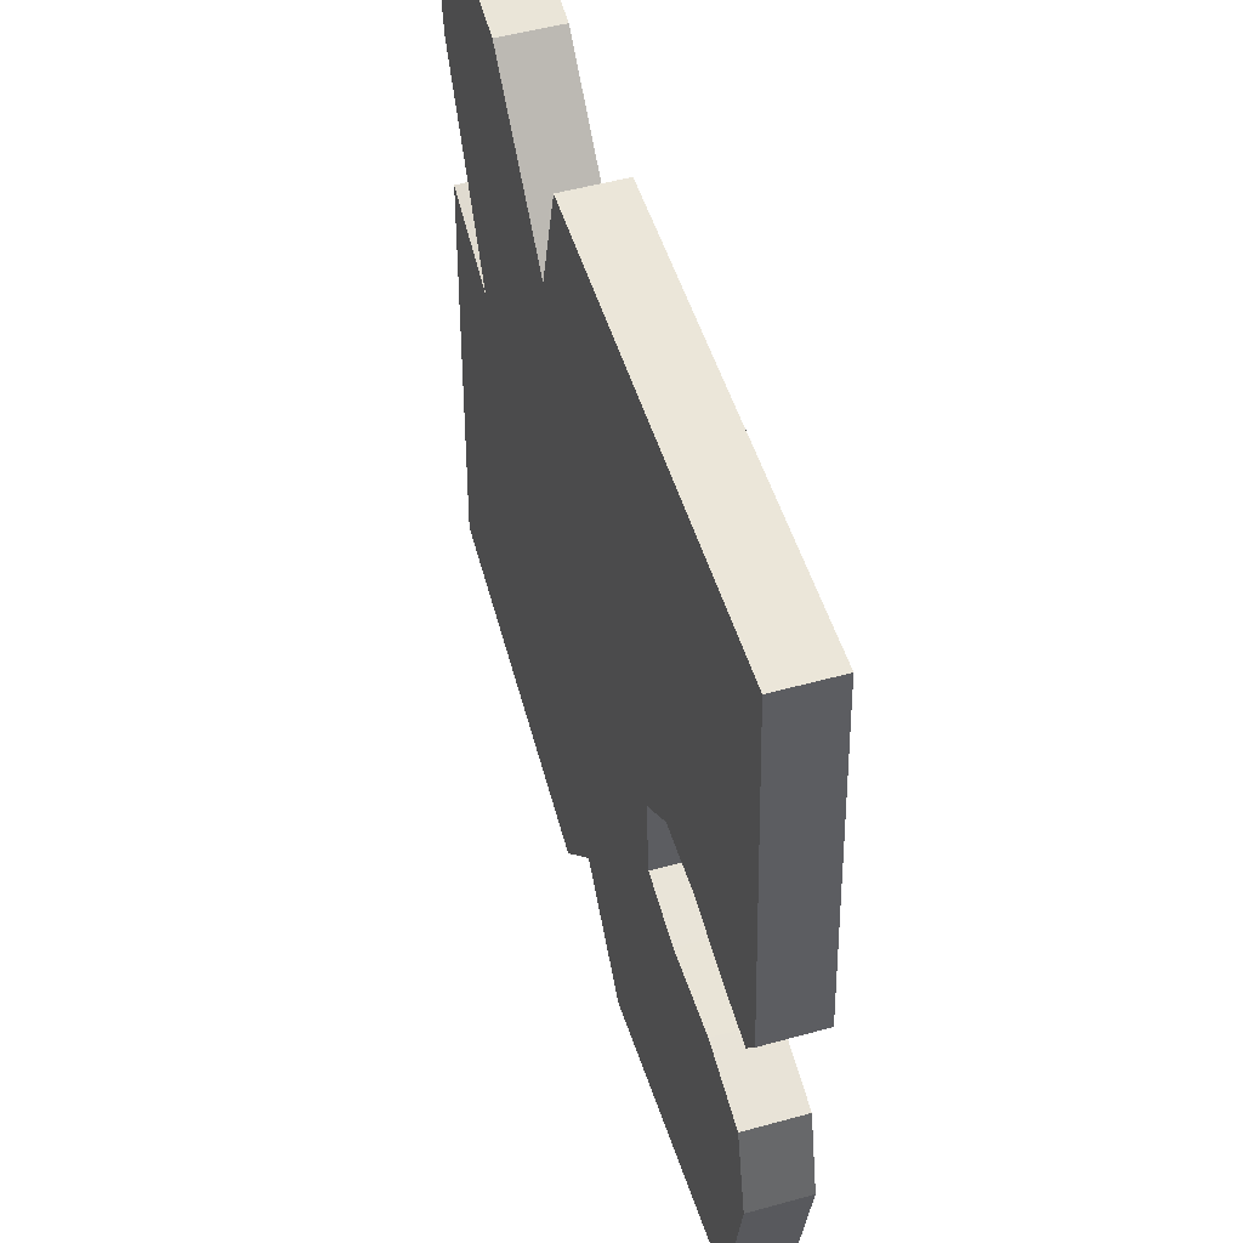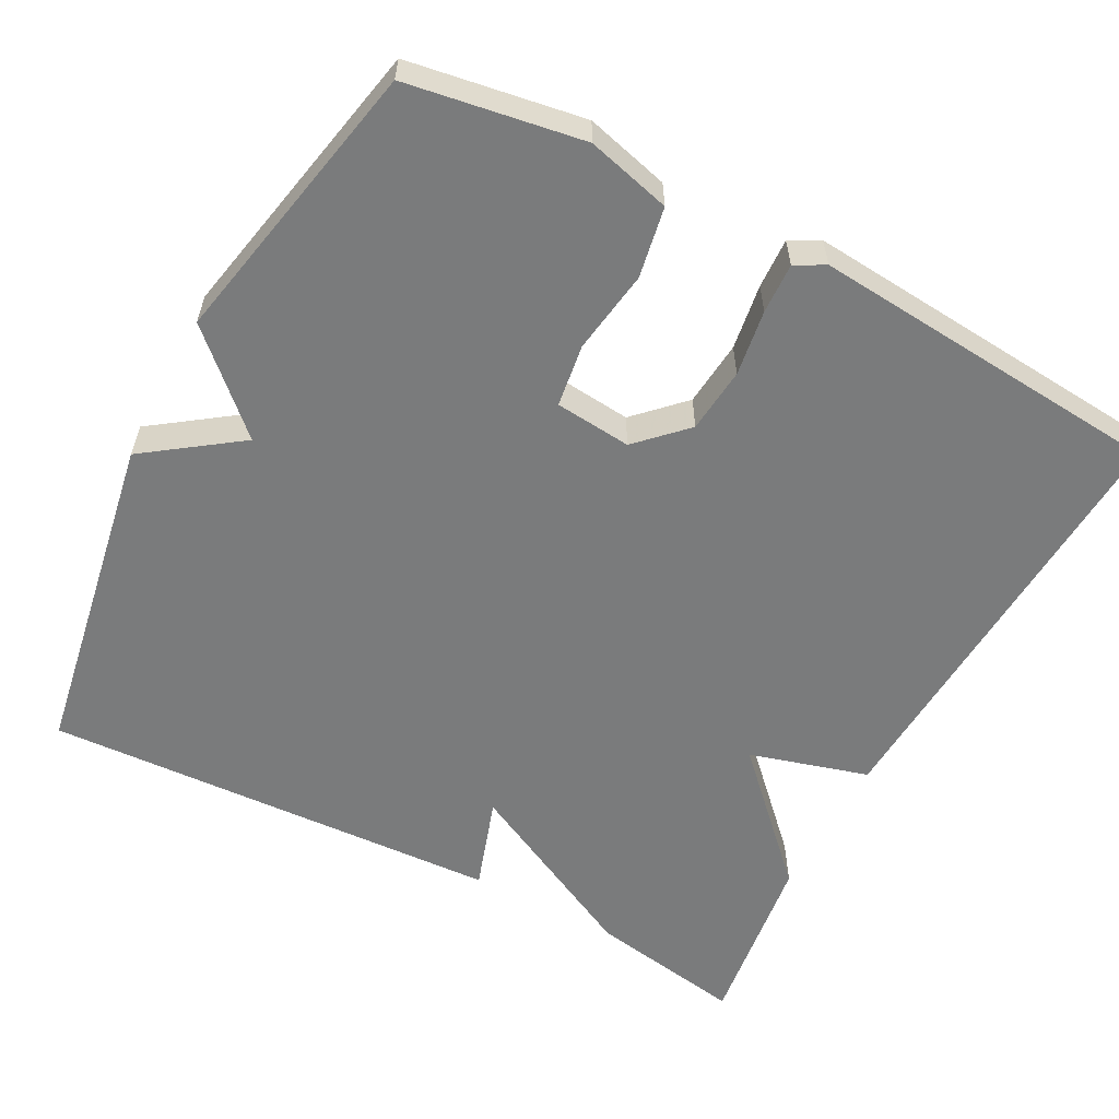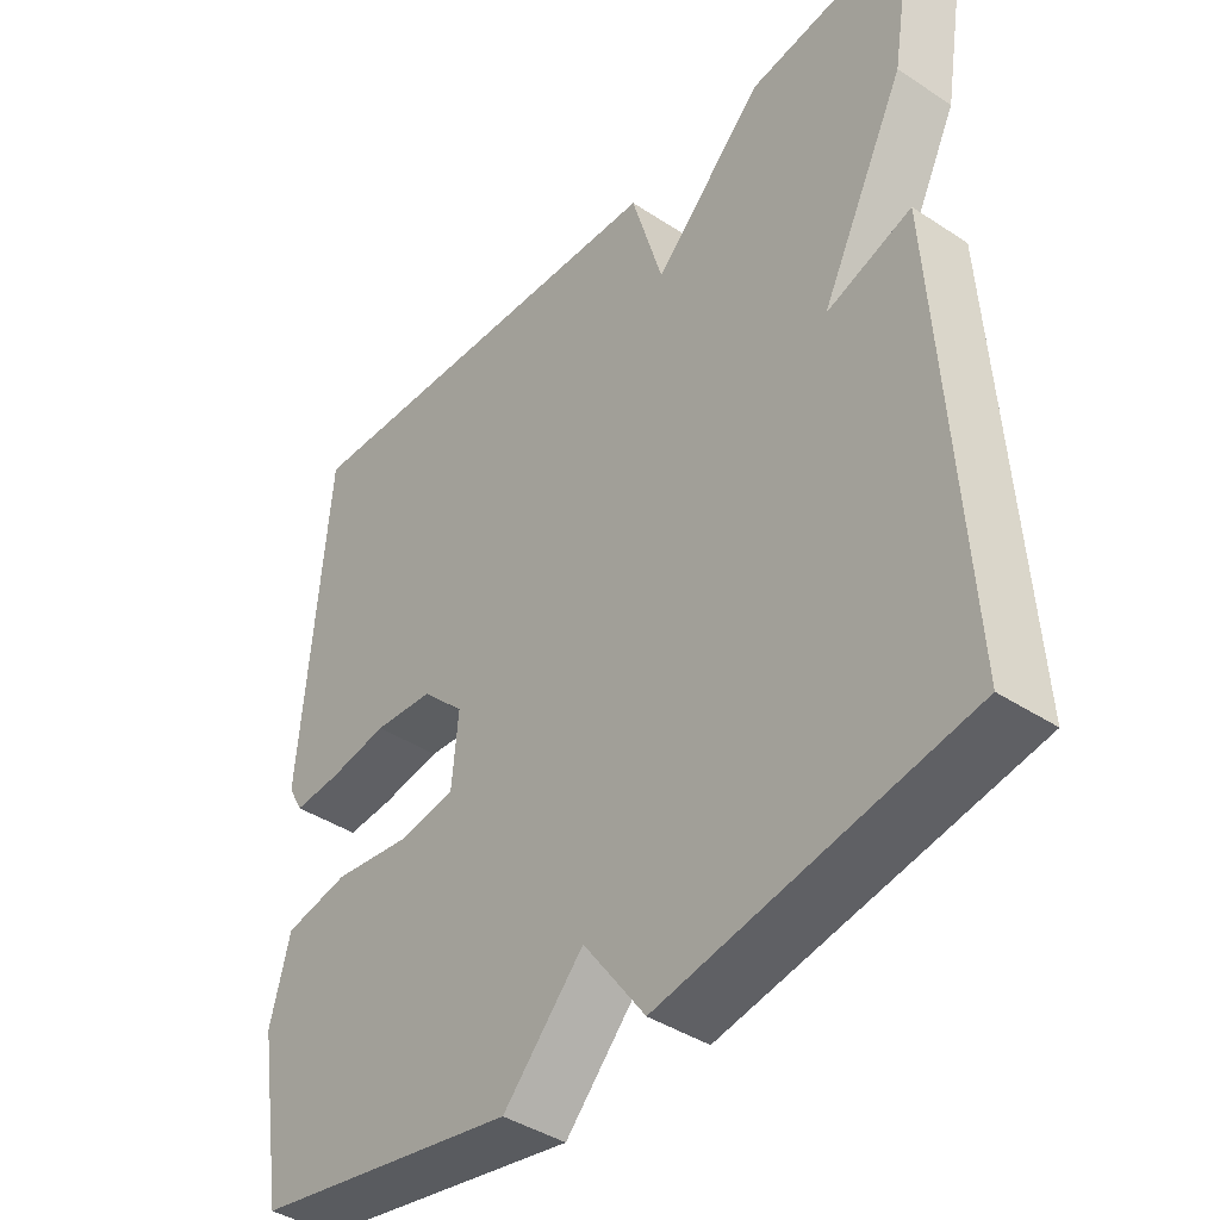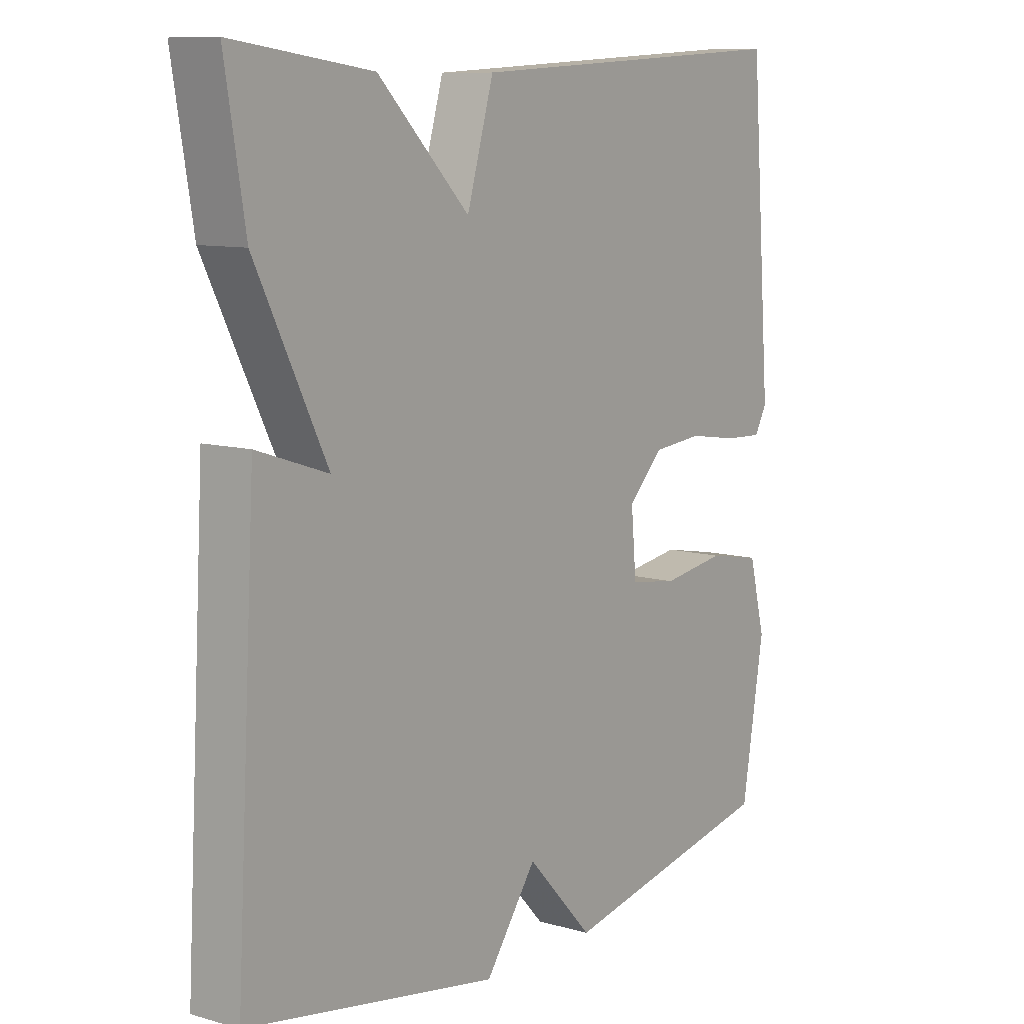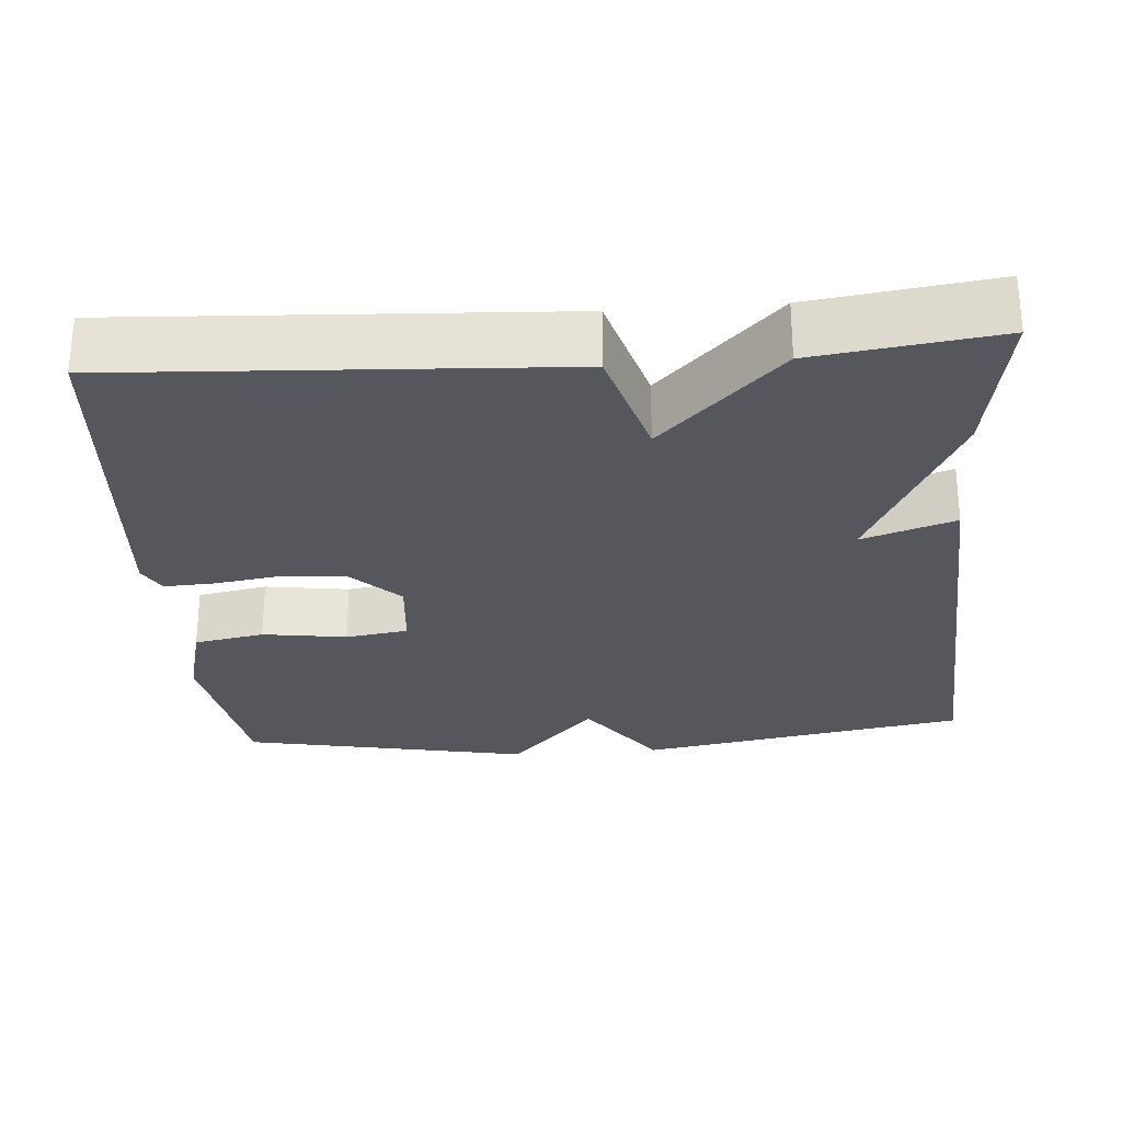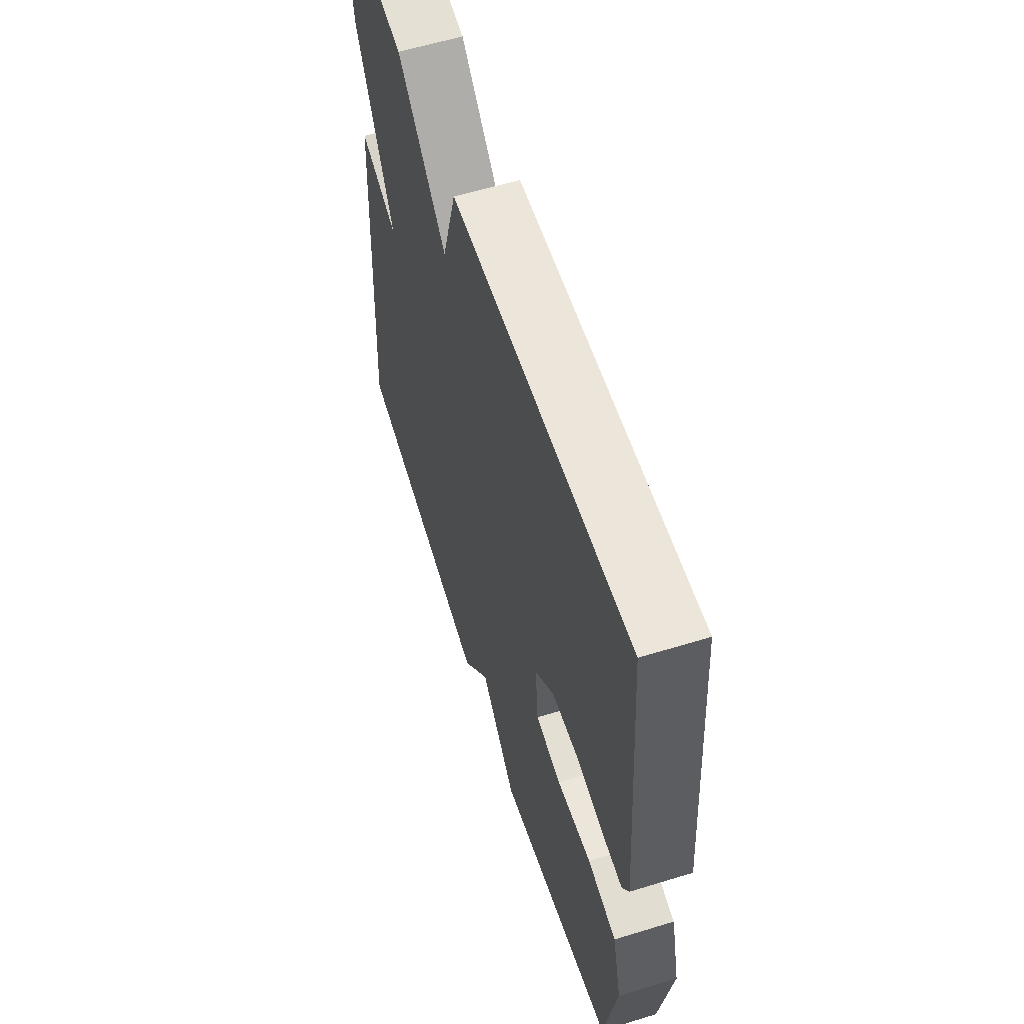
<metadata>
{"format":"obj","ext":"obj","renderer":"f3d","projection":"perspective","resolution":1024,"background":"white","views":[{"elev":53.0,"azim":-106.4,"up":"+Z"},{"elev":-58.3,"azim":-118.1,"up":"+Y"},{"elev":-41.5,"azim":51.5,"up":"+Z"},{"elev":9.8,"azim":126.3,"up":"+Z"},{"elev":-27.5,"azim":4.5,"up":"+Y"},{"elev":59.3,"azim":-107.5,"up":"+Z"}]}
</metadata>
<code>
v -0.5 0.07 -0.5
v -0.538 0.07 -0.273
v -0.51 0.07 -0.164
v -0.419 0.07 -0.147
v -0.31 0.07 -0.163
v -0.229 0.07 -0.151
v -0.22 0.07 -0.052
v -0.28 0.07 0.008
v -0.365 0.07 0.016
v -0.45 0.07 0.003
v -0.515 0.07 0
v -0.536 0.07 0.038
v -0.5 0.07 0.5
v 0.065 0.07 0.468
v 0.11 0.07 0.314
v 0.265 0.07 0.468
v 0.5 0.07 0.5
v 0.466 0.07 0.297
v 0.346 0.07 0.057
v 0.466 0.07 0.097
v 0.5 0.07 -0.5
v 0.074 0.07 -0.575
v -0.013 0.07 -0.454
v -0.126 0.07 -0.575
v -0.5 0 -0.5
v -0.538 0 -0.273
v -0.51 0 -0.164
v -0.419 0 -0.147
v -0.31 0 -0.163
v -0.229 0 -0.151
v -0.22 0 -0.052
v -0.28 0 0.008
v -0.365 0 0.016
v -0.45 0 0.003
v -0.515 0 0
v -0.536 0 0.038
v -0.5 0 0.5
v 0.065 0 0.468
v 0.11 0 0.314
v 0.265 0 0.468
v 0.5 0 0.5
v 0.466 0 0.297
v 0.346 0 0.057
v 0.466 0 0.097
v 0.5 0 -0.5
v 0.074 0 -0.575
v -0.013 0 -0.454
v -0.126 0 -0.575
f 3 4 5
f 2 3 5
f 1 2 5
f 24 1 5
f 23 24 5
f 21 22 23
f 20 21 23
f 19 20 23
f 18 19 23
f 17 18 23
f 16 17 23
f 15 16 23
f 13 14 15
f 12 13 15
f 11 12 15
f 10 11 15
f 9 10 15
f 8 9 15
f 7 8 15
f 6 7 15 23
f 5 6 23
f 29 28 27
f 29 27 26
f 29 26 25
f 29 25 48
f 29 48 47
f 47 46 45
f 47 45 44
f 47 44 43
f 47 43 42
f 47 42 41
f 47 41 40
f 47 40 39
f 39 38 37
f 39 37 36
f 39 36 35
f 39 35 34
f 39 34 33
f 39 33 32
f 39 32 31
f 47 39 31 30
f 47 30 29
f 1 25 26 2
f 2 26 27 3
f 3 27 28 4
f 4 28 29 5
f 5 29 30 6
f 6 30 31 7
f 7 31 32 8
f 8 32 33 9
f 9 33 34 10
f 10 34 35 11
f 11 35 36 12
f 12 36 37 13
f 13 37 38 14
f 14 38 39 15
f 15 39 40 16
f 16 40 41 17
f 17 41 42 18
f 18 42 43 19
f 19 43 44 20
f 20 44 45 21
f 21 45 46 22
f 22 46 47 23
f 23 47 48 24
f 24 48 25 1

</code>
